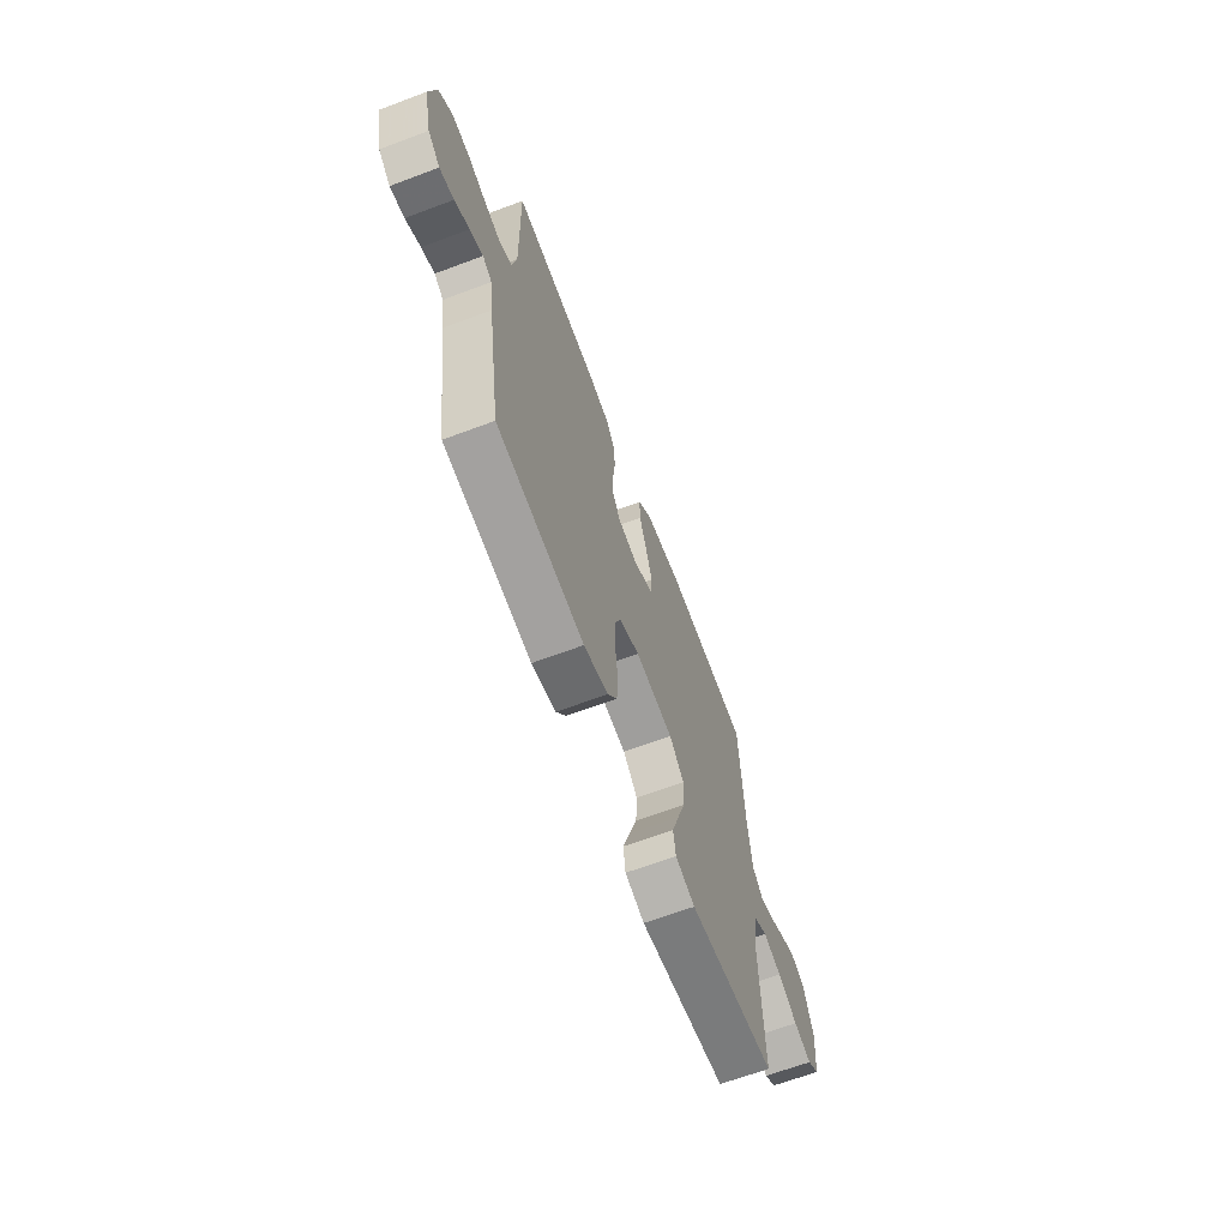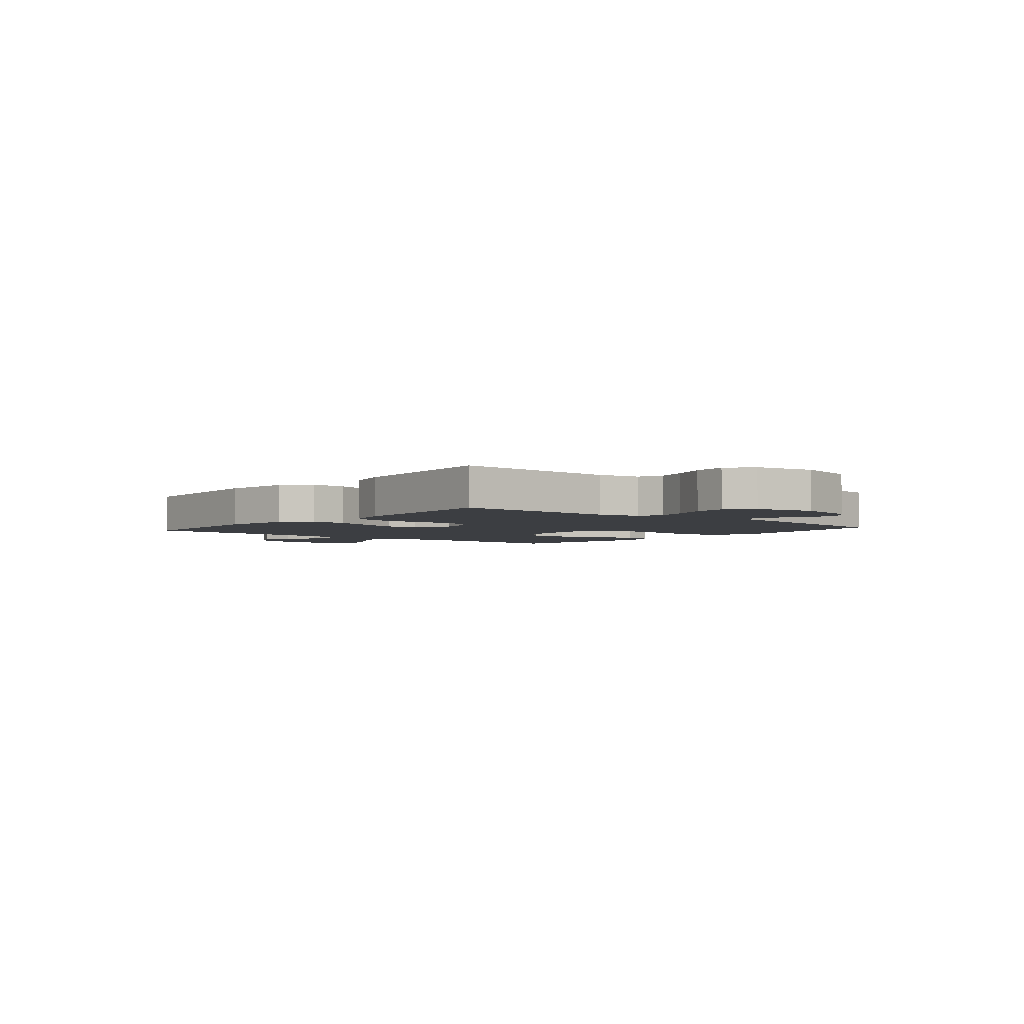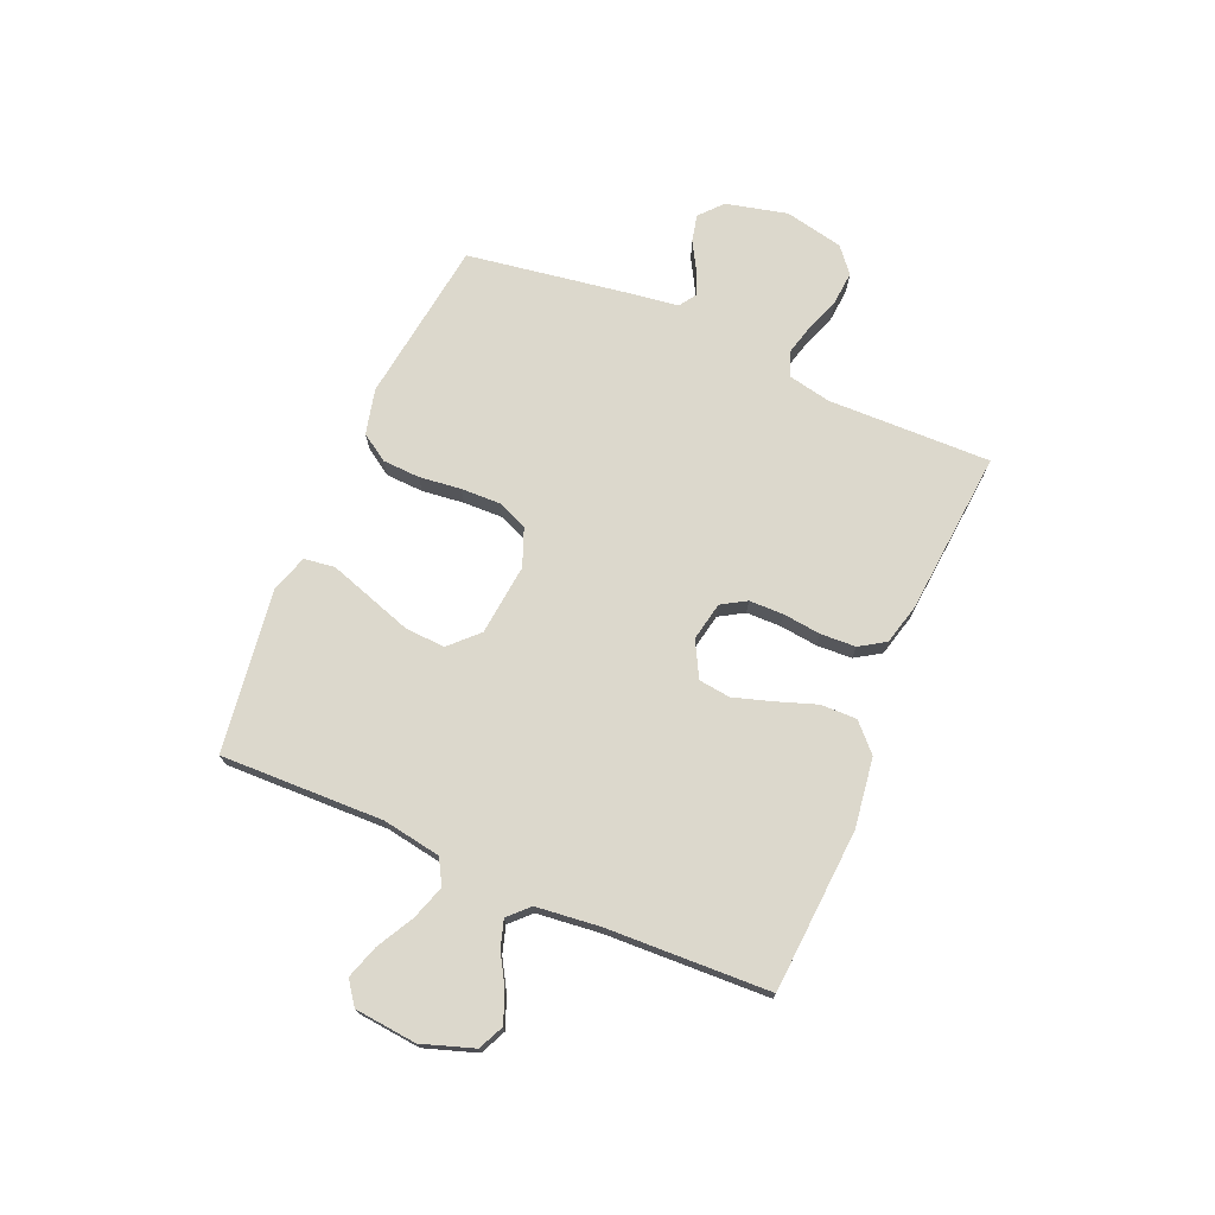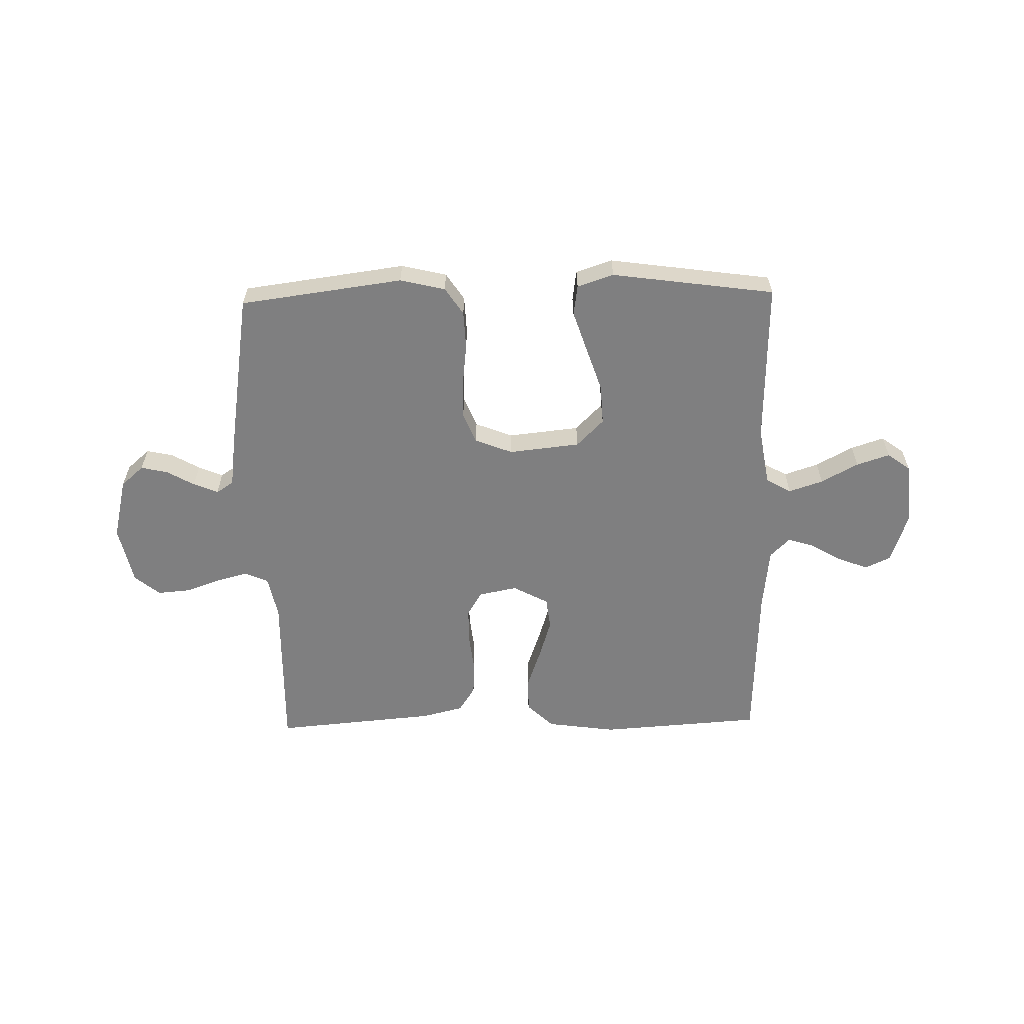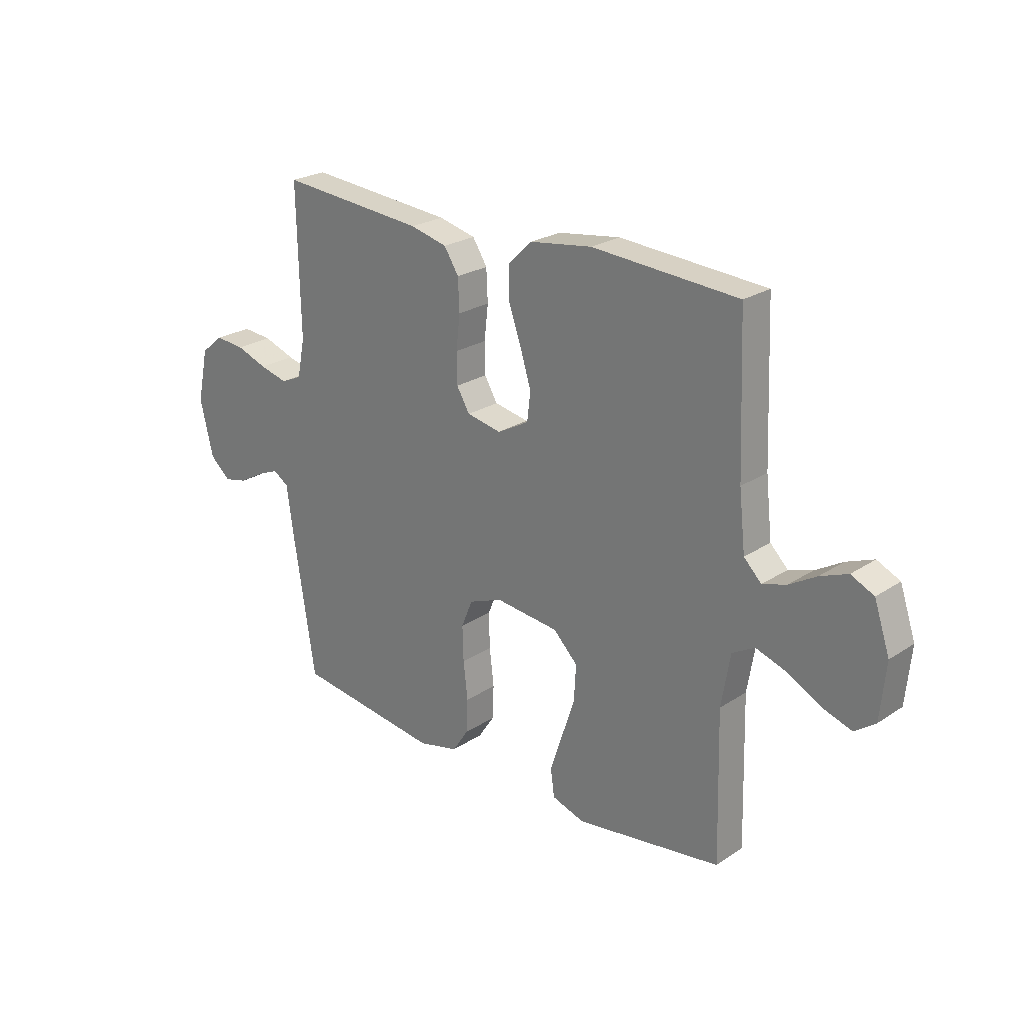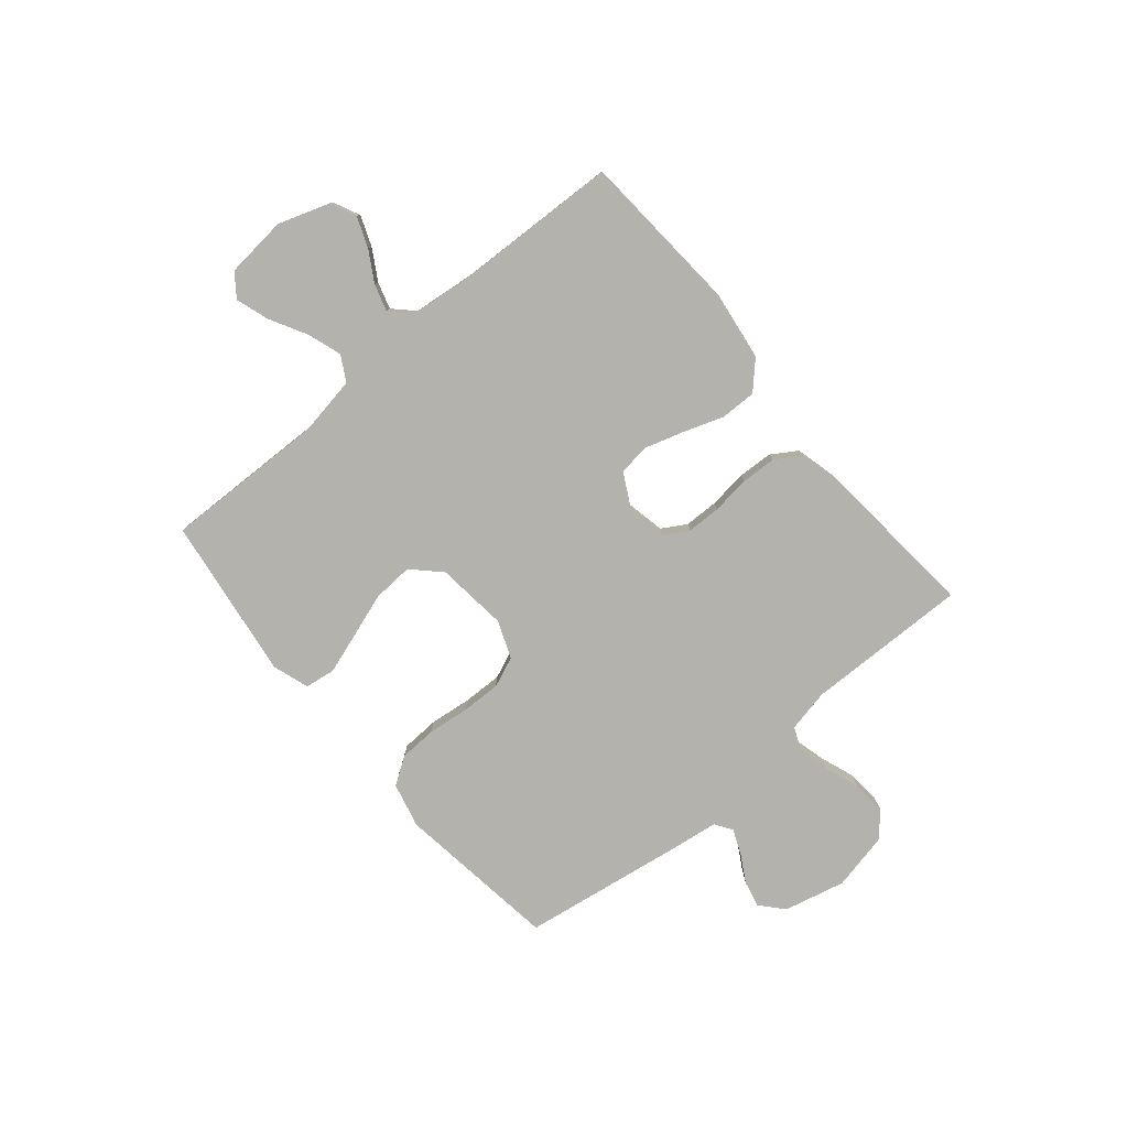
<metadata>
{"format":"obj","ext":"obj","renderer":"f3d","projection":"perspective","resolution":1024,"background":"white","views":[{"elev":-65.6,"azim":110.7,"up":"+Z"},{"elev":-3.4,"azim":50.0,"up":"+Y"},{"elev":72.7,"azim":-66.8,"up":"+Y"},{"elev":-59.7,"azim":-178.7,"up":"+Y"},{"elev":24.0,"azim":-137.3,"up":"+Z"},{"elev":-79.4,"azim":-49.9,"up":"+Y"}]}
</metadata>
<code>
v -0.5 0.07 -0.5
v -0.492 0.07 -0.2
v -0.51 0.07 -0.093
v -0.556 0.07 -0.067
v -0.619 0.07 -0.088
v -0.687 0.07 -0.125
v -0.748 0.07 -0.145
v -0.79 0.07 -0.114
v -0.801 0.07 0
v -0.769 0.07 0.095
v -0.722 0.07 0.117
v -0.666 0.07 0.095
v -0.61 0.07 0.062
v -0.561 0.07 0.047
v -0.525 0.07 0.083
v -0.512 0.07 0.2
v -0.5 0.07 0.5
v -0.2 0.07 0.52
v -0.072 0.07 0.502
v -0.023 0.07 0.455
v -0.024 0.07 0.389
v -0.05 0.07 0.315
v -0.072 0.07 0.244
v -0.065 0.07 0.186
v 0 0.07 0.151
v 0.071 0.07 0.165
v 0.098 0.07 0.21
v 0.099 0.07 0.273
v 0.091 0.07 0.343
v 0.094 0.07 0.408
v 0.124 0.07 0.455
v 0.2 0.07 0.474
v 0.5 0.07 0.5
v 0.494 0.07 0.2
v 0.51 0.07 0.122
v 0.553 0.07 0.103
v 0.611 0.07 0.118
v 0.675 0.07 0.141
v 0.736 0.07 0.146
v 0.782 0.07 0.108
v 0.805 0.07 0
v 0.778 0.07 -0.113
v 0.736 0.07 -0.15
v 0.687 0.07 -0.139
v 0.636 0.07 -0.11
v 0.591 0.07 -0.091
v 0.559 0.07 -0.112
v 0.547 0.07 -0.2
v 0.5 0.07 -0.5
v 0.2 0.07 -0.54
v 0.117 0.07 -0.52
v 0.084 0.07 -0.47
v 0.081 0.07 -0.401
v 0.09 0.07 -0.324
v 0.092 0.07 -0.252
v 0.069 0.07 -0.196
v 0 0.07 -0.169
v -0.131 0.07 -0.183
v -0.181 0.07 -0.233
v -0.177 0.07 -0.307
v -0.15 0.07 -0.388
v -0.125 0.07 -0.464
v -0.133 0.07 -0.52
v -0.2 0.07 -0.542
v -0.5 0 -0.5
v -0.492 0 -0.2
v -0.51 0 -0.093
v -0.556 0 -0.067
v -0.619 0 -0.088
v -0.687 0 -0.125
v -0.748 0 -0.145
v -0.79 0 -0.114
v -0.801 0 0
v -0.769 0 0.095
v -0.722 0 0.117
v -0.666 0 0.095
v -0.61 0 0.062
v -0.561 0 0.047
v -0.525 0 0.083
v -0.512 0 0.2
v -0.5 0 0.5
v -0.2 0 0.52
v -0.072 0 0.502
v -0.023 0 0.455
v -0.024 0 0.389
v -0.05 0 0.315
v -0.072 0 0.244
v -0.065 0 0.186
v 0 0 0.151
v 0.071 0 0.165
v 0.098 0 0.21
v 0.099 0 0.273
v 0.091 0 0.343
v 0.094 0 0.408
v 0.124 0 0.455
v 0.2 0 0.474
v 0.5 0 0.5
v 0.494 0 0.2
v 0.51 0 0.122
v 0.553 0 0.103
v 0.611 0 0.118
v 0.675 0 0.141
v 0.736 0 0.146
v 0.782 0 0.108
v 0.805 0 0
v 0.778 0 -0.113
v 0.736 0 -0.15
v 0.687 0 -0.139
v 0.636 0 -0.11
v 0.591 0 -0.091
v 0.559 0 -0.112
v 0.547 0 -0.2
v 0.5 0 -0.5
v 0.2 0 -0.54
v 0.117 0 -0.52
v 0.084 0 -0.47
v 0.081 0 -0.401
v 0.09 0 -0.324
v 0.092 0 -0.252
v 0.069 0 -0.196
v 0 0 -0.169
v -0.131 0 -0.183
v -0.181 0 -0.233
v -0.177 0 -0.307
v -0.15 0 -0.388
v -0.125 0 -0.464
v -0.133 0 -0.52
v -0.2 0 -0.542
f 63 64 1 2
f 60 61 62 63
f 60 63 2 3
f 59 60 3
f 58 59 3 4
f 57 58 4
f 51 52 53 54
f 51 54 55
f 50 51 55
f 47 48 49 50
f 47 50 55
f 46 47 55 56
f 42 43 44 45
f 42 45 46
f 41 42 46
f 37 38 39 40
f 36 37 40 41
f 31 32 33 34
f 31 34 35
f 28 29 30 31
f 27 28 31 35
f 26 27 35 36
f 19 20 21 22
f 19 22 23
f 16 17 18 19
f 15 16 19 23
f 14 15 23 24
f 10 11 12 13
f 10 13 14
f 9 10 14
f 8 9 14
f 5 6 7 8
f 4 5 8 14
f 57 4 14 24
f 25 26 36 41
f 25 41 46 56
f 24 25 56 57
f 66 65 128 127
f 127 126 125 124
f 67 66 127 124
f 67 124 123
f 68 67 123 122
f 68 122 121
f 118 117 116 115
f 119 118 115
f 119 115 114
f 114 113 112 111
f 119 114 111
f 120 119 111 110
f 109 108 107 106
f 110 109 106
f 110 106 105
f 104 103 102 101
f 105 104 101 100
f 98 97 96 95
f 99 98 95
f 95 94 93 92
f 99 95 92 91
f 100 99 91 90
f 86 85 84 83
f 87 86 83
f 83 82 81 80
f 87 83 80 79
f 88 87 79 78
f 77 76 75 74
f 78 77 74
f 78 74 73
f 78 73 72
f 72 71 70 69
f 78 72 69 68
f 88 78 68 121
f 105 100 90 89
f 120 110 105 89
f 121 120 89 88
f 1 65 66 2
f 2 66 67 3
f 3 67 68 4
f 4 68 69 5
f 5 69 70 6
f 6 70 71 7
f 7 71 72 8
f 8 72 73 9
f 9 73 74 10
f 10 74 75 11
f 11 75 76 12
f 12 76 77 13
f 13 77 78 14
f 14 78 79 15
f 15 79 80 16
f 16 80 81 17
f 17 81 82 18
f 18 82 83 19
f 19 83 84 20
f 20 84 85 21
f 21 85 86 22
f 22 86 87 23
f 23 87 88 24
f 24 88 89 25
f 25 89 90 26
f 26 90 91 27
f 27 91 92 28
f 28 92 93 29
f 29 93 94 30
f 30 94 95 31
f 31 95 96 32
f 32 96 97 33
f 33 97 98 34
f 34 98 99 35
f 35 99 100 36
f 36 100 101 37
f 37 101 102 38
f 38 102 103 39
f 39 103 104 40
f 40 104 105 41
f 41 105 106 42
f 42 106 107 43
f 43 107 108 44
f 44 108 109 45
f 45 109 110 46
f 46 110 111 47
f 47 111 112 48
f 48 112 113 49
f 49 113 114 50
f 50 114 115 51
f 51 115 116 52
f 52 116 117 53
f 53 117 118 54
f 54 118 119 55
f 55 119 120 56
f 56 120 121 57
f 57 121 122 58
f 58 122 123 59
f 59 123 124 60
f 60 124 125 61
f 61 125 126 62
f 62 126 127 63
f 63 127 128 64
f 64 128 65 1

</code>
